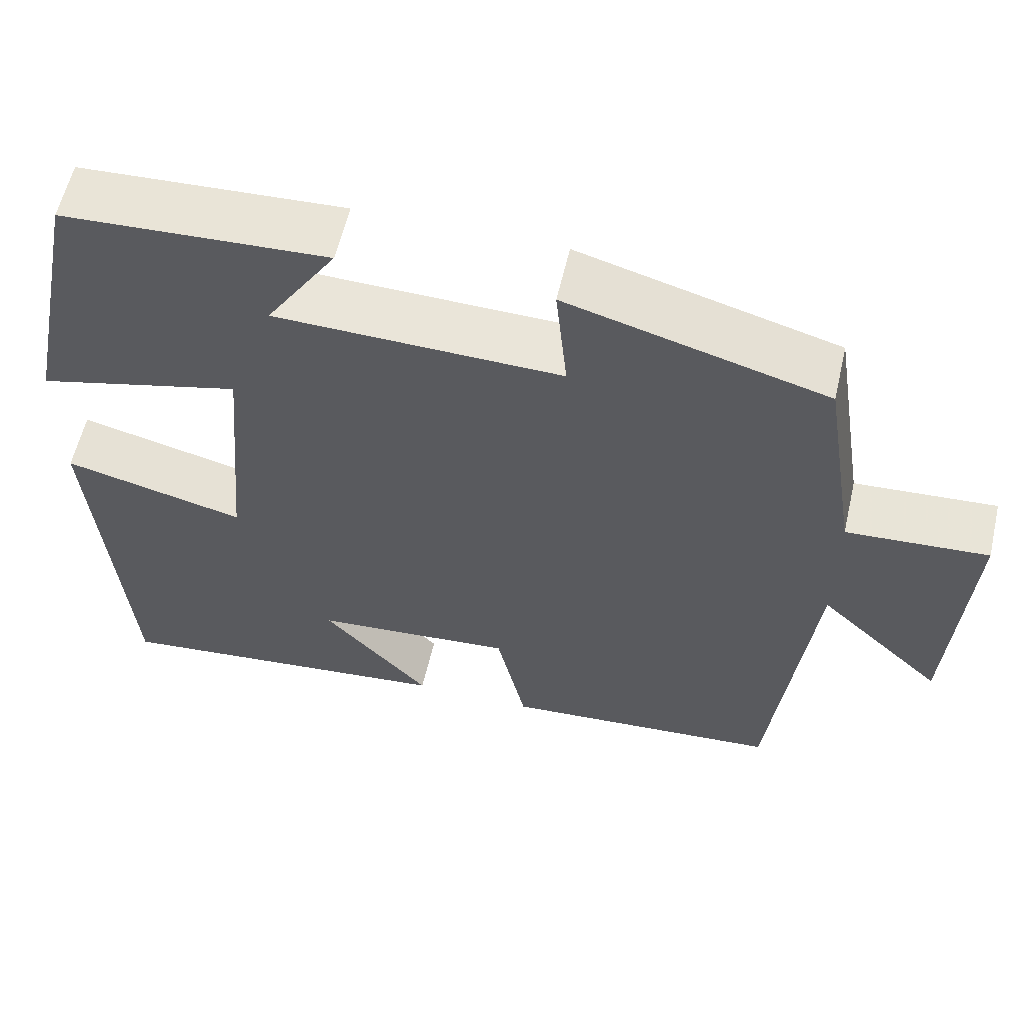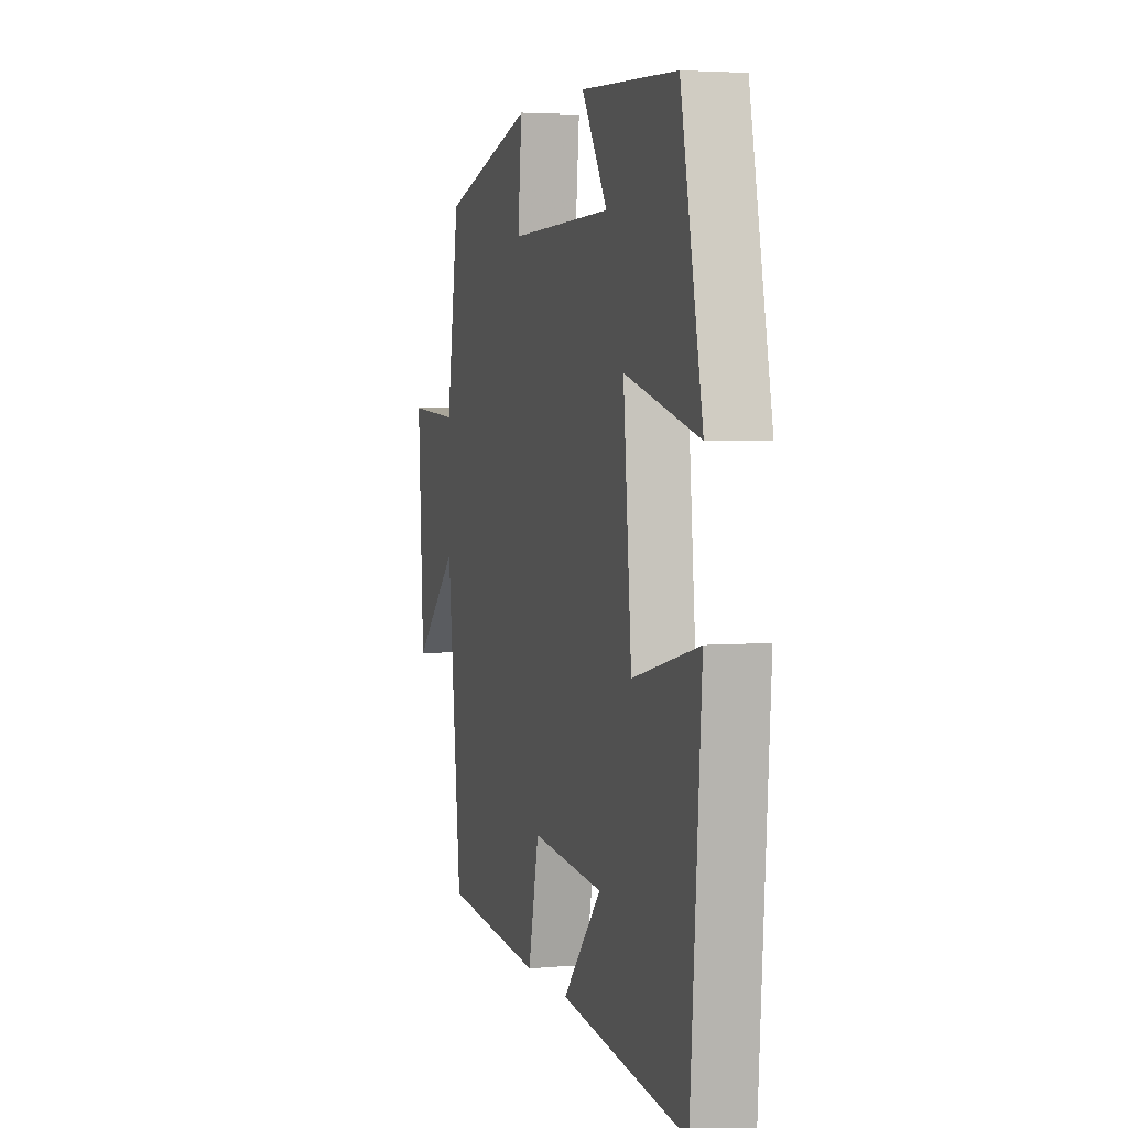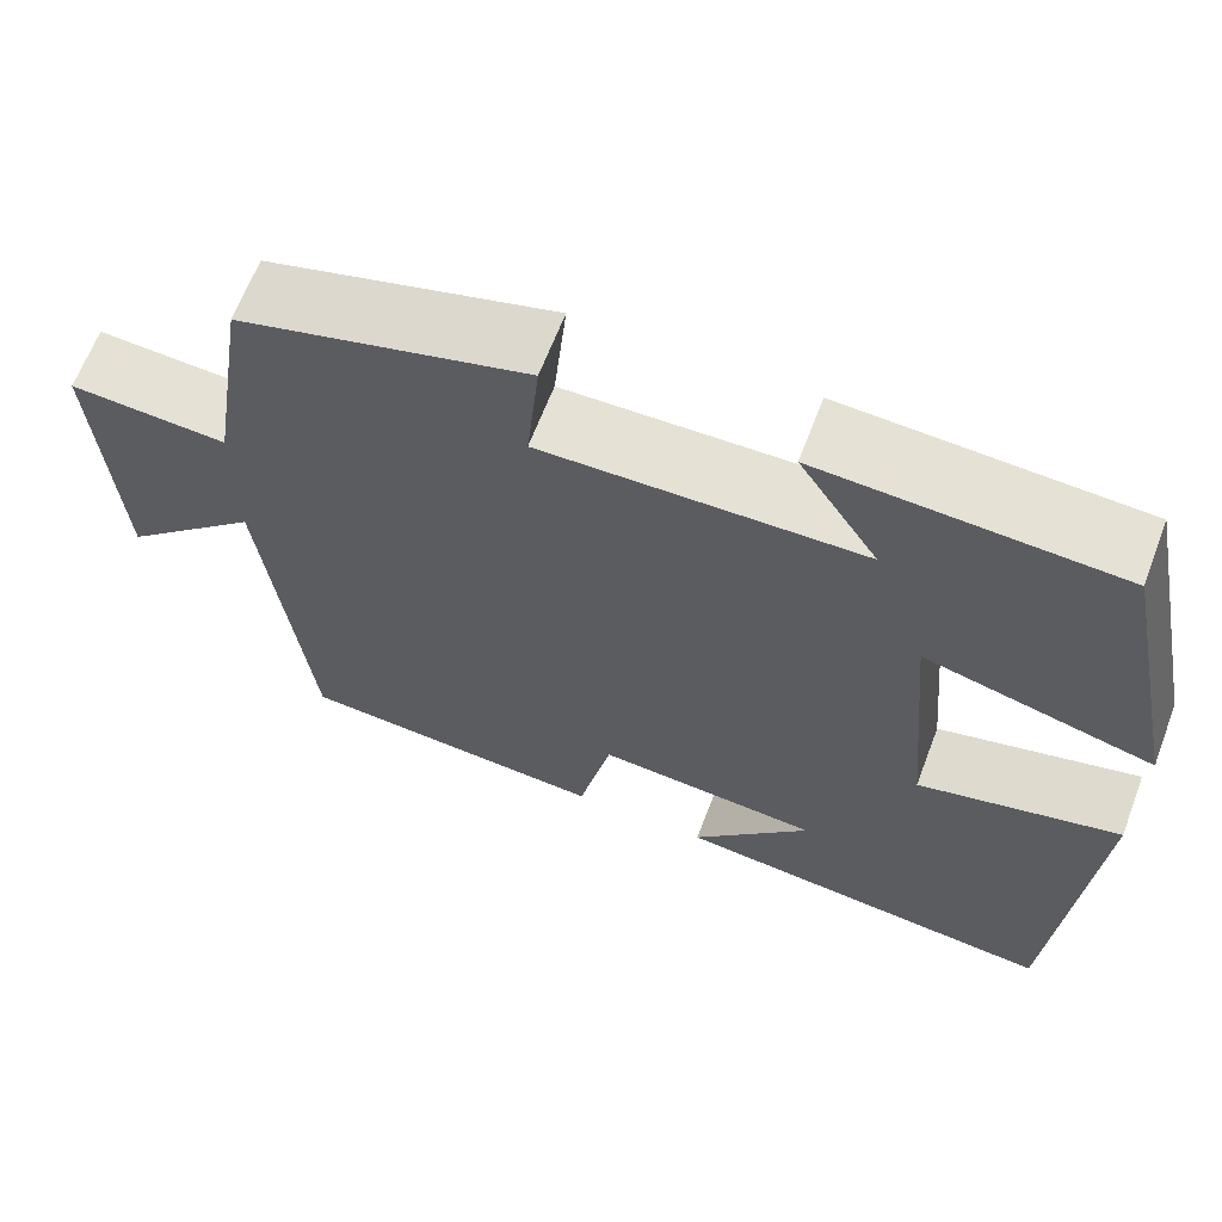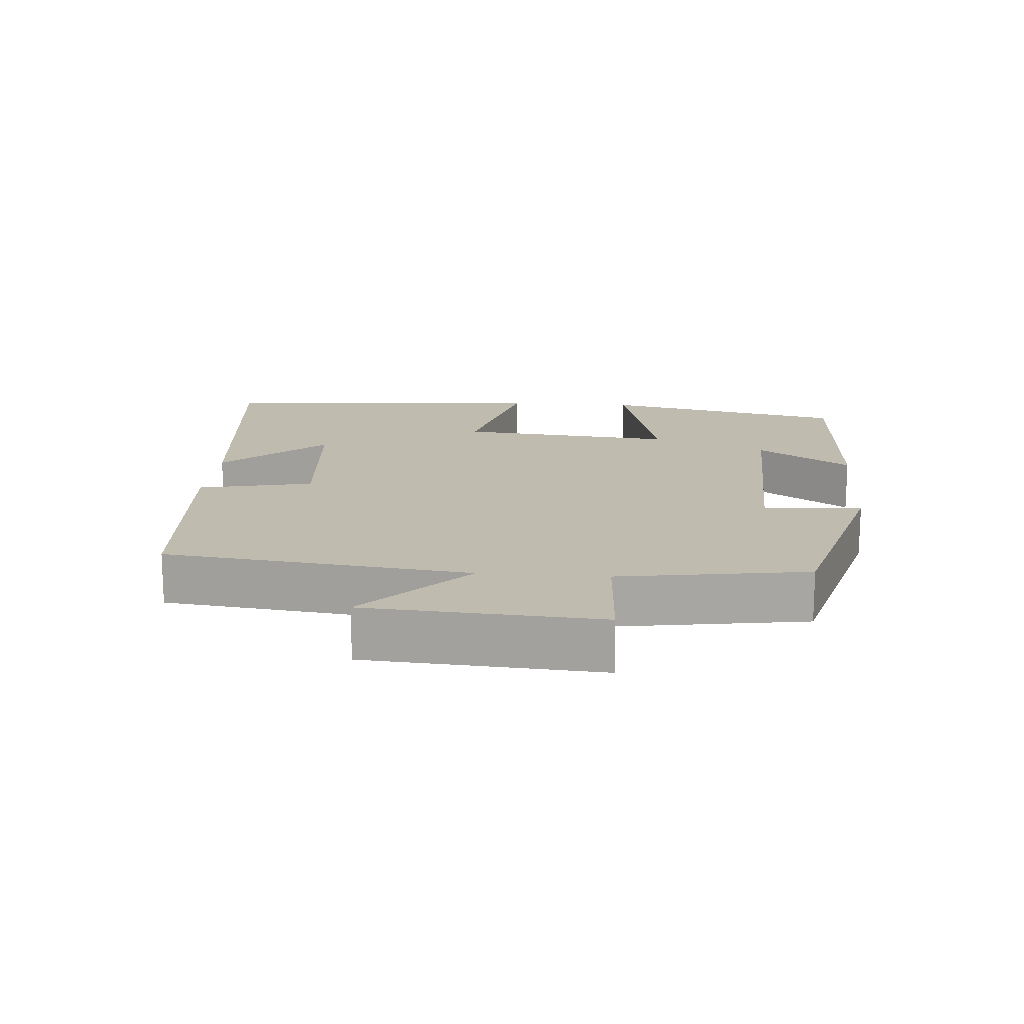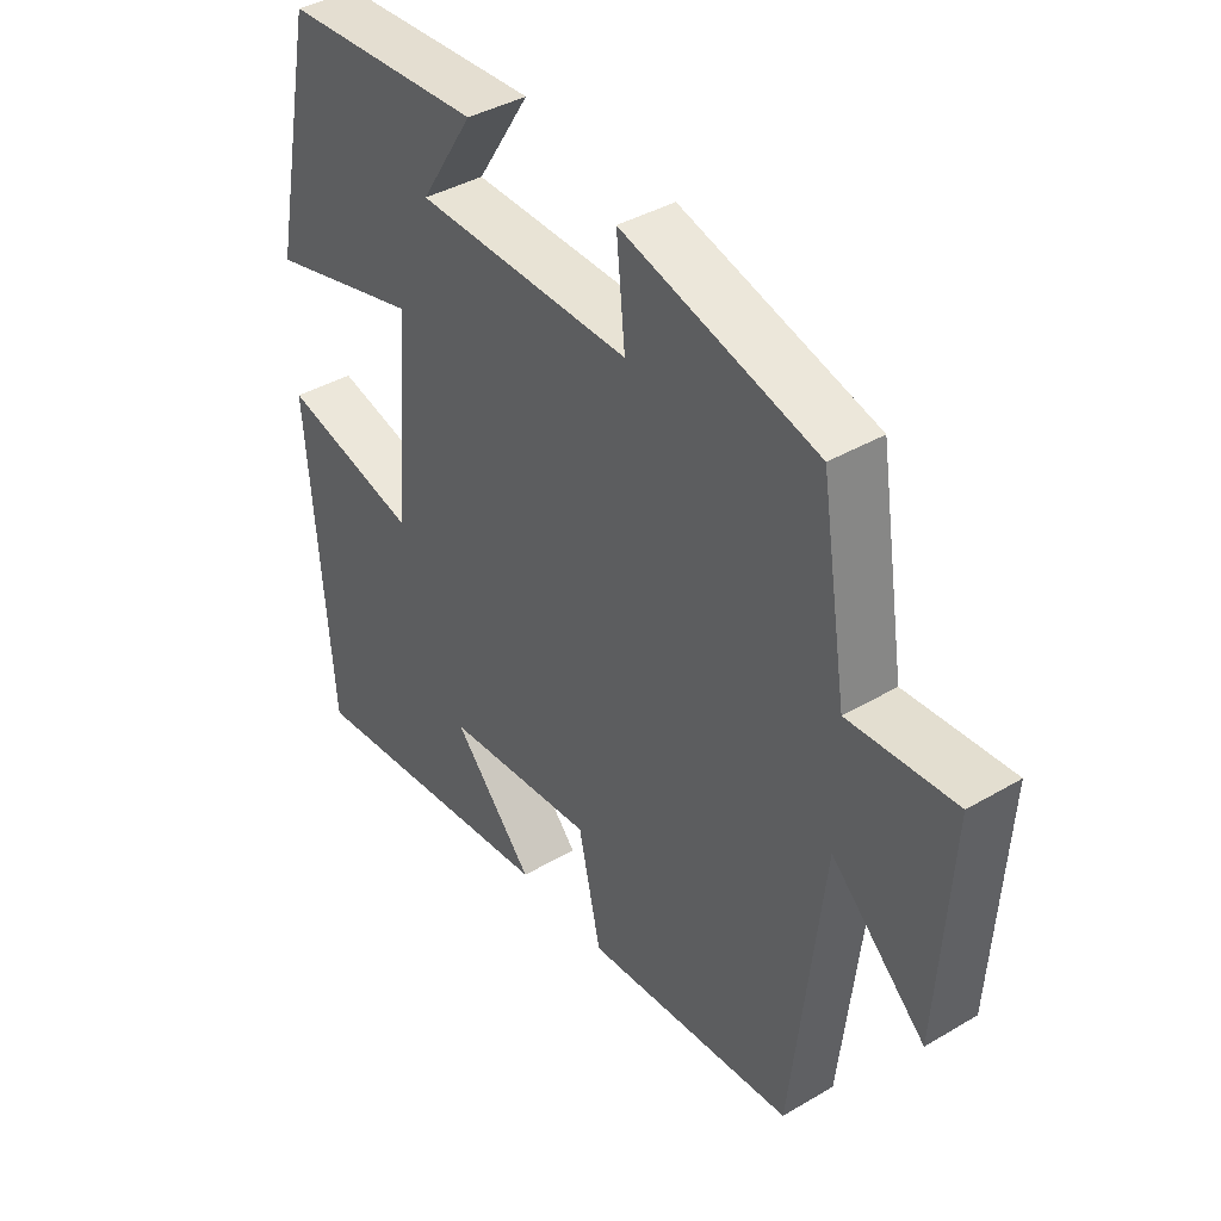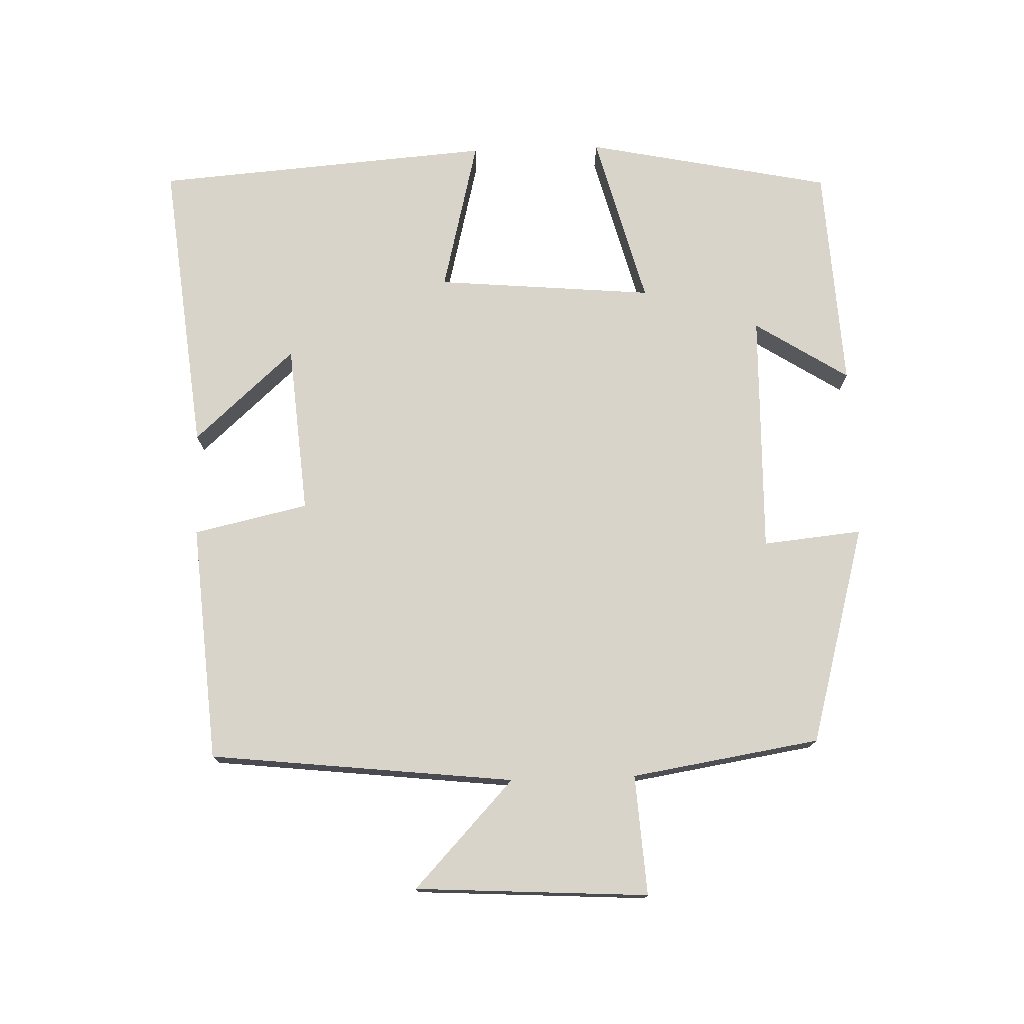
<metadata>
{"format":"obj","ext":"obj","renderer":"f3d","projection":"perspective","resolution":1024,"background":"white","views":[{"elev":59.0,"azim":-167.0,"up":"+Z"},{"elev":3.8,"azim":73.7,"up":"+Z"},{"elev":64.7,"azim":20.8,"up":"+Z"},{"elev":16.2,"azim":-85.3,"up":"+Y"},{"elev":39.6,"azim":-126.2,"up":"+Z"},{"elev":75.4,"azim":-91.9,"up":"+Y"}]}
</metadata>
<code>
v 0.427 0.07 0.483
v 0.5 0.07 0.131
v 0.251 0.07 0.196
v 0.279 0.07 -0.116
v 0.5 0.07 -0.061
v 0.464 0.07 -0.545
v 0.039 0.07 -0.5
v 0.169 0.07 -0.356
v -0.075 0.07 -0.336
v -0.111 0.07 -0.5
v -0.451 0.07 -0.474
v -0.5 0.07 -0.037
v -0.652 0.07 -0.18
v -0.672 0.07 0.154
v -0.5 0.07 0.143
v -0.457 0.07 0.413
v -0.143 0.07 0.5
v -0.157 0.07 0.358
v 0.191 0.07 0.366
v 0.105 0.07 0.5
v 0.427 0 0.483
v 0.5 0 0.131
v 0.251 0 0.196
v 0.279 0 -0.116
v 0.5 0 -0.061
v 0.464 0 -0.545
v 0.039 0 -0.5
v 0.169 0 -0.356
v -0.075 0 -0.336
v -0.111 0 -0.5
v -0.451 0 -0.474
v -0.5 0 -0.037
v -0.652 0 -0.18
v -0.672 0 0.154
v -0.5 0 0.143
v -0.457 0 0.413
v -0.143 0 0.5
v -0.157 0 0.358
v 0.191 0 0.366
v 0.105 0 0.5
f 19 20 1 2
f 18 19 2 3
f 15 16 17 18
f 15 18 3 4
f 12 13 14 15
f 11 12 15
f 10 11 15
f 9 10 15
f 8 9 15 4
f 5 6 7 8
f 4 5 8
f 22 21 40 39
f 23 22 39 38
f 38 37 36 35
f 24 23 38 35
f 35 34 33 32
f 35 32 31
f 35 31 30
f 35 30 29
f 24 35 29 28
f 28 27 26 25
f 28 25 24
f 1 21 22 2
f 2 22 23 3
f 3 23 24 4
f 4 24 25 5
f 5 25 26 6
f 6 26 27 7
f 7 27 28 8
f 8 28 29 9
f 9 29 30 10
f 10 30 31 11
f 11 31 32 12
f 12 32 33 13
f 13 33 34 14
f 14 34 35 15
f 15 35 36 16
f 16 36 37 17
f 17 37 38 18
f 18 38 39 19
f 19 39 40 20
f 20 40 21 1

</code>
